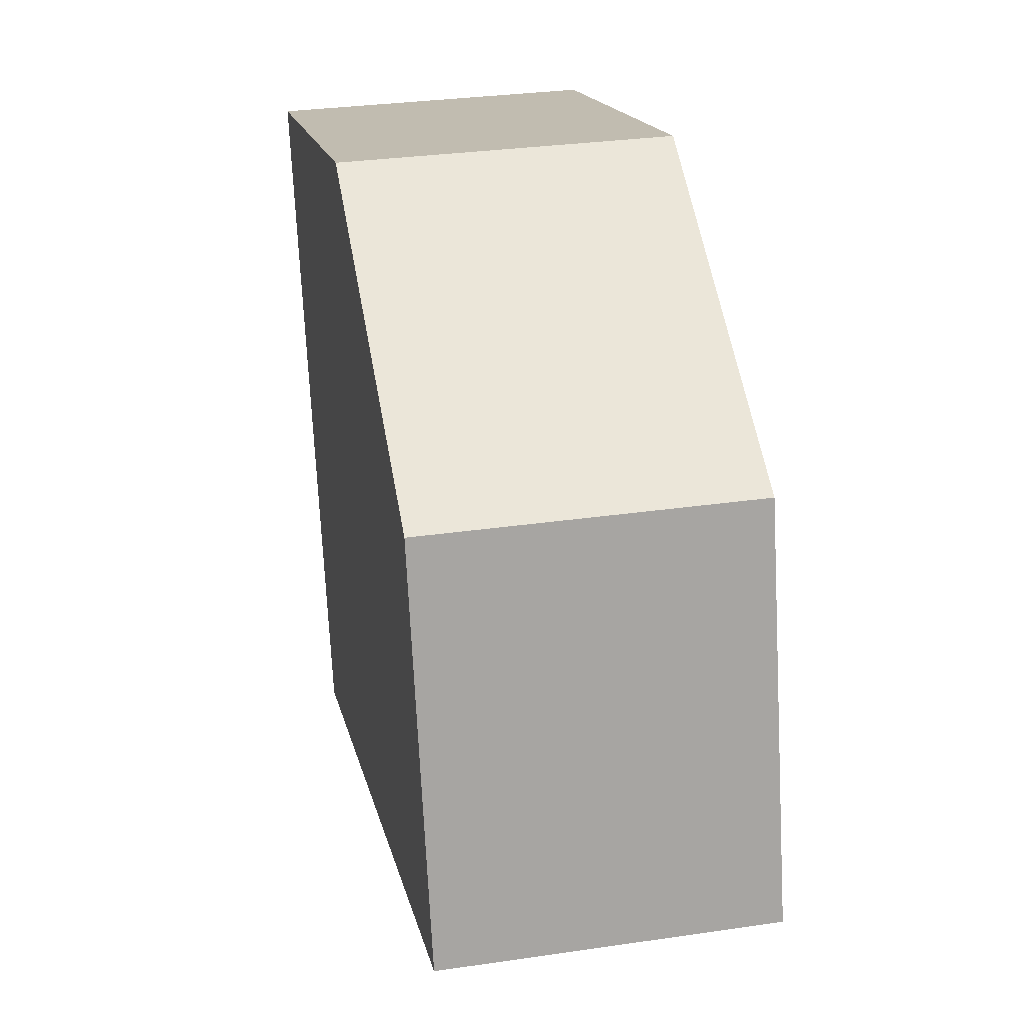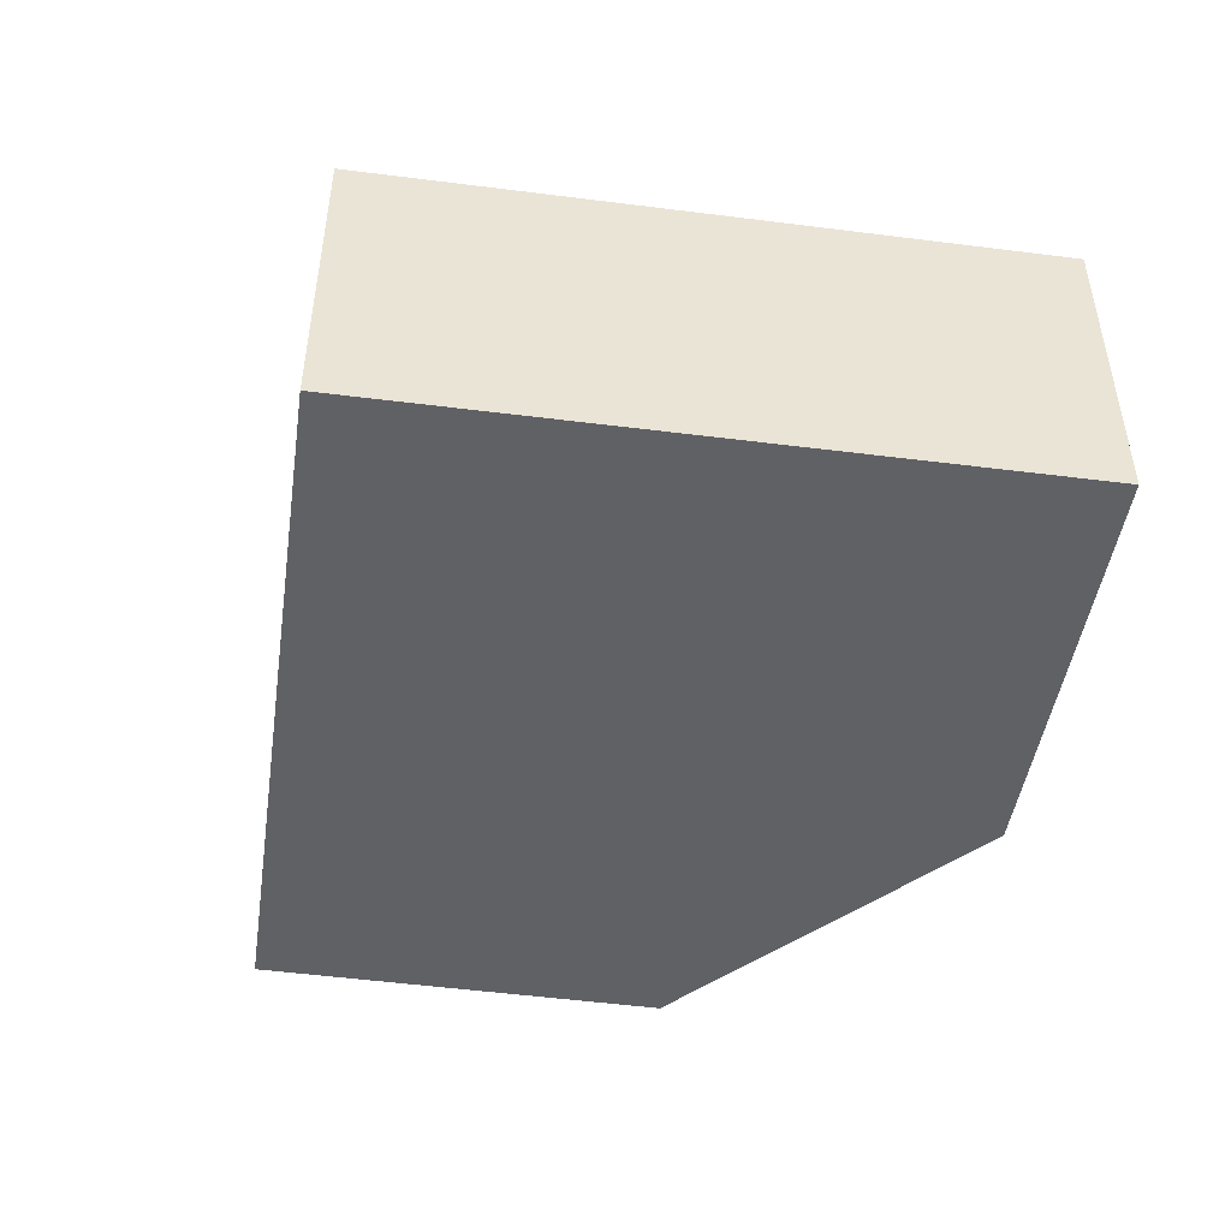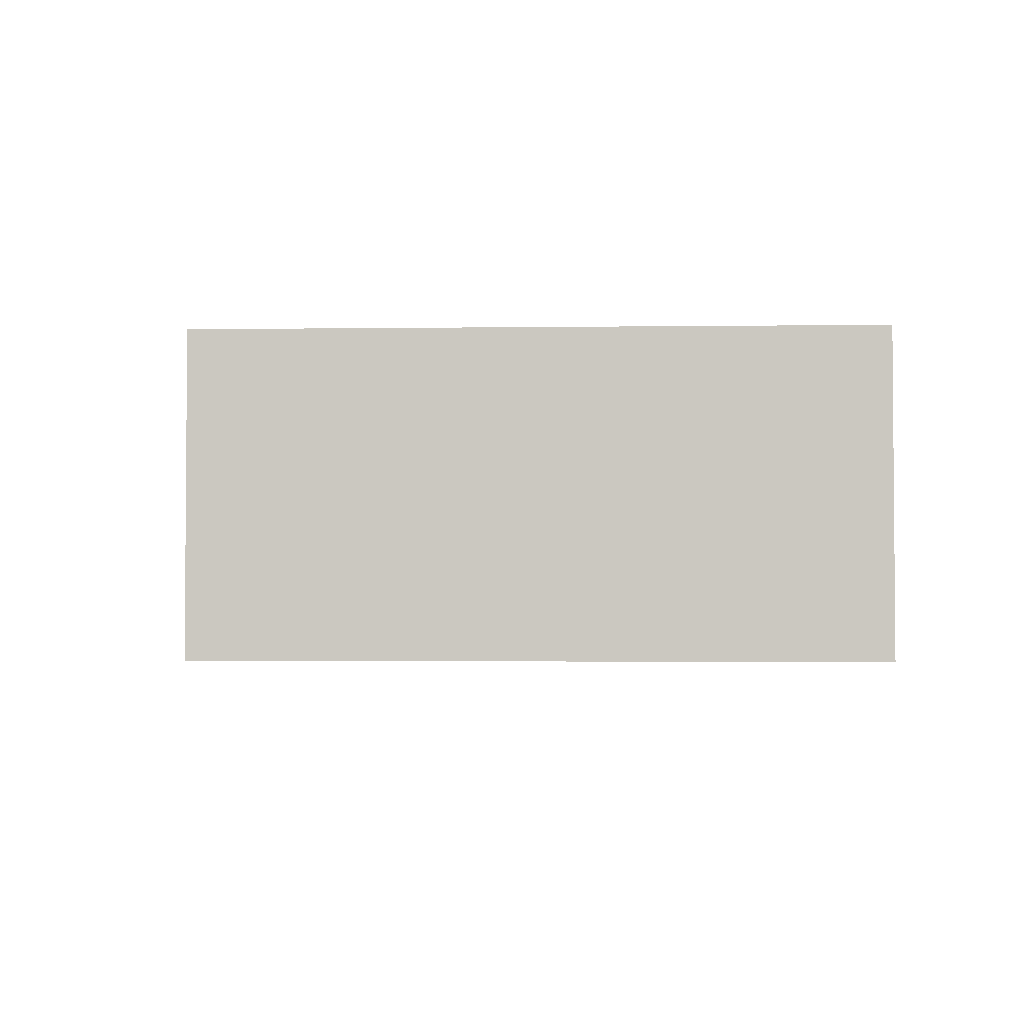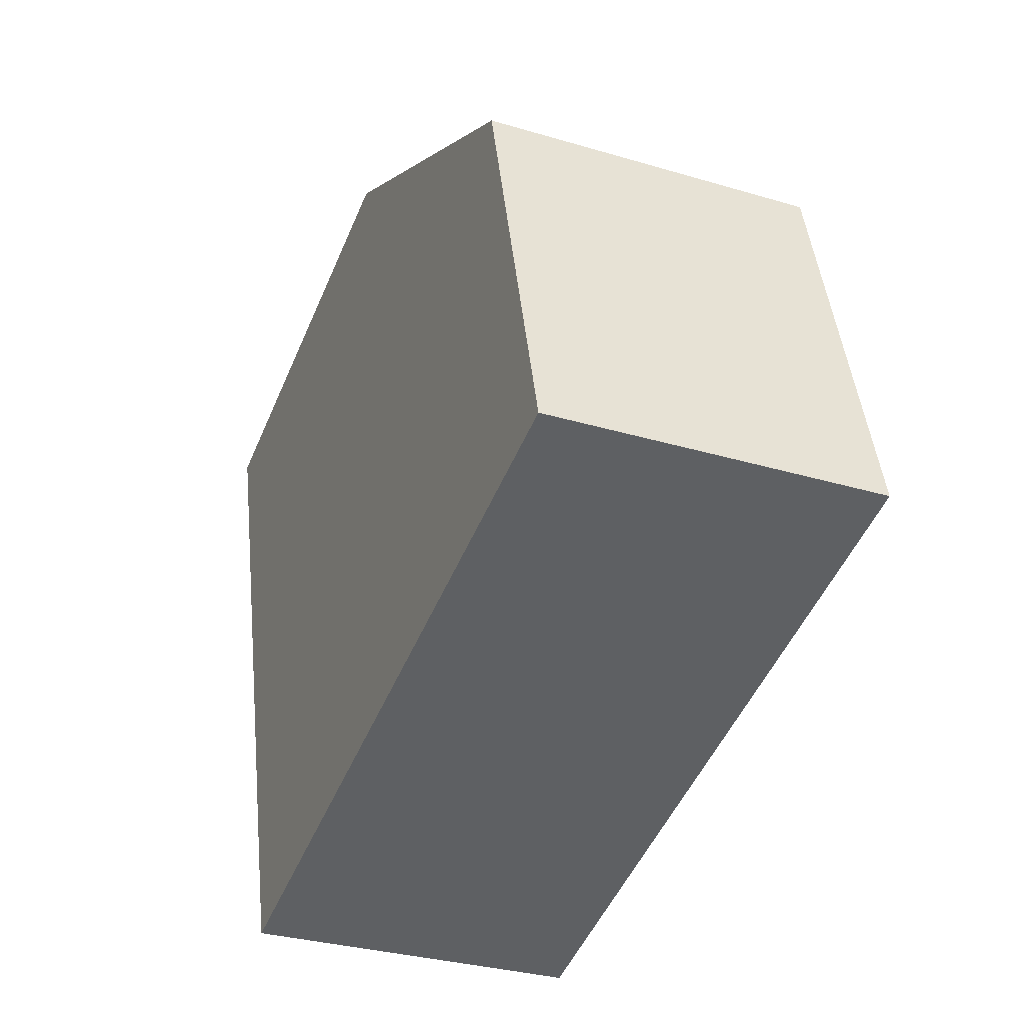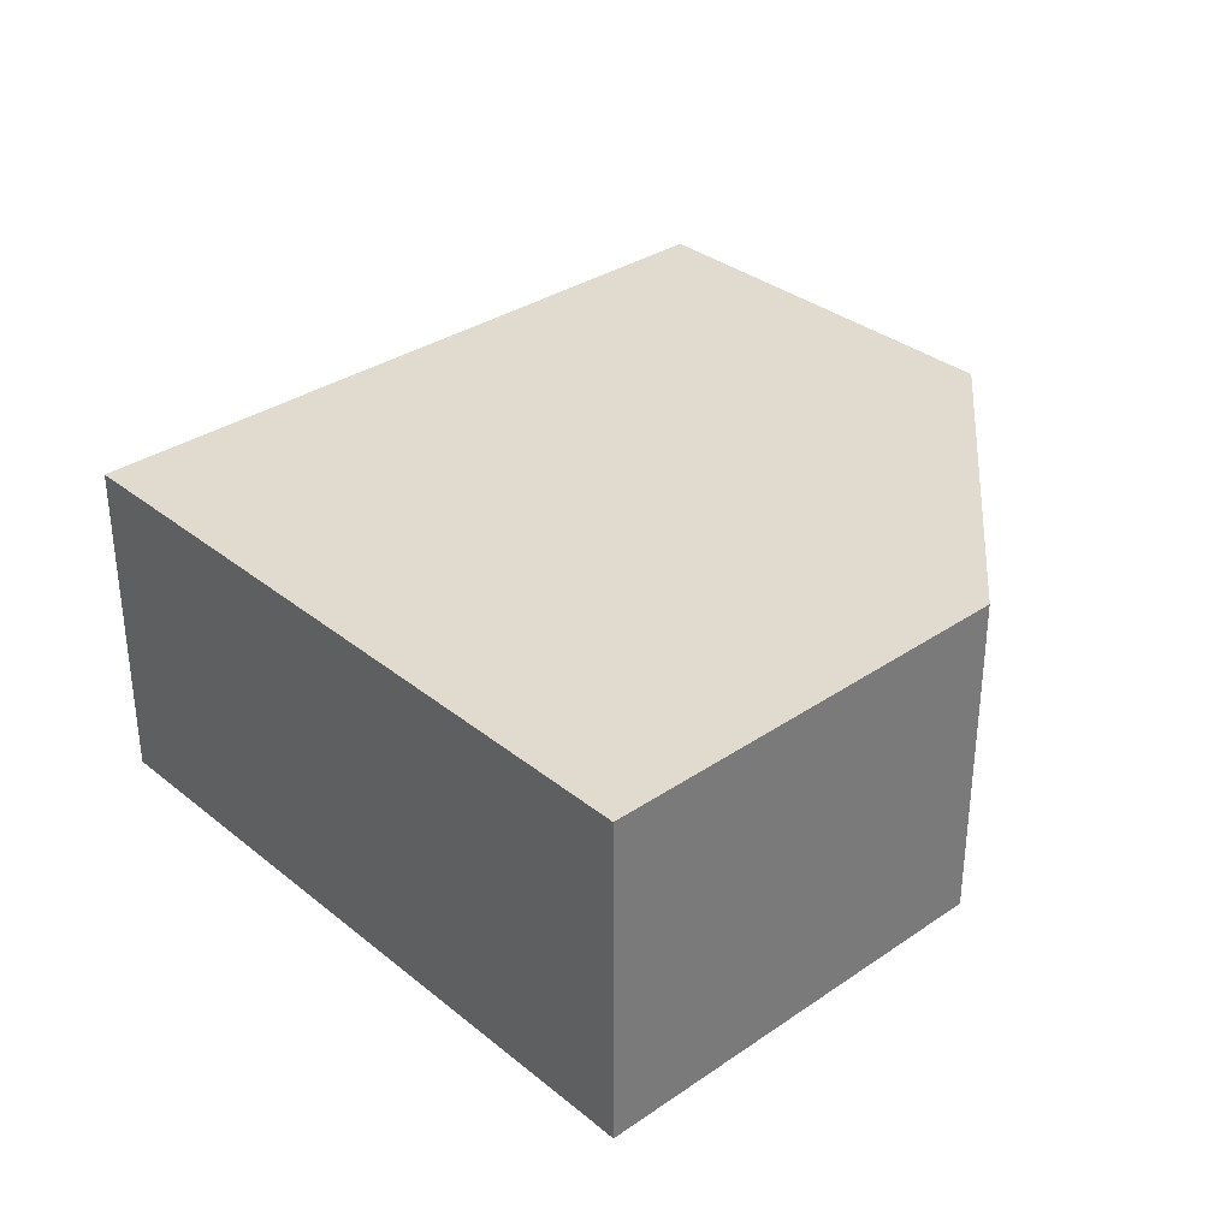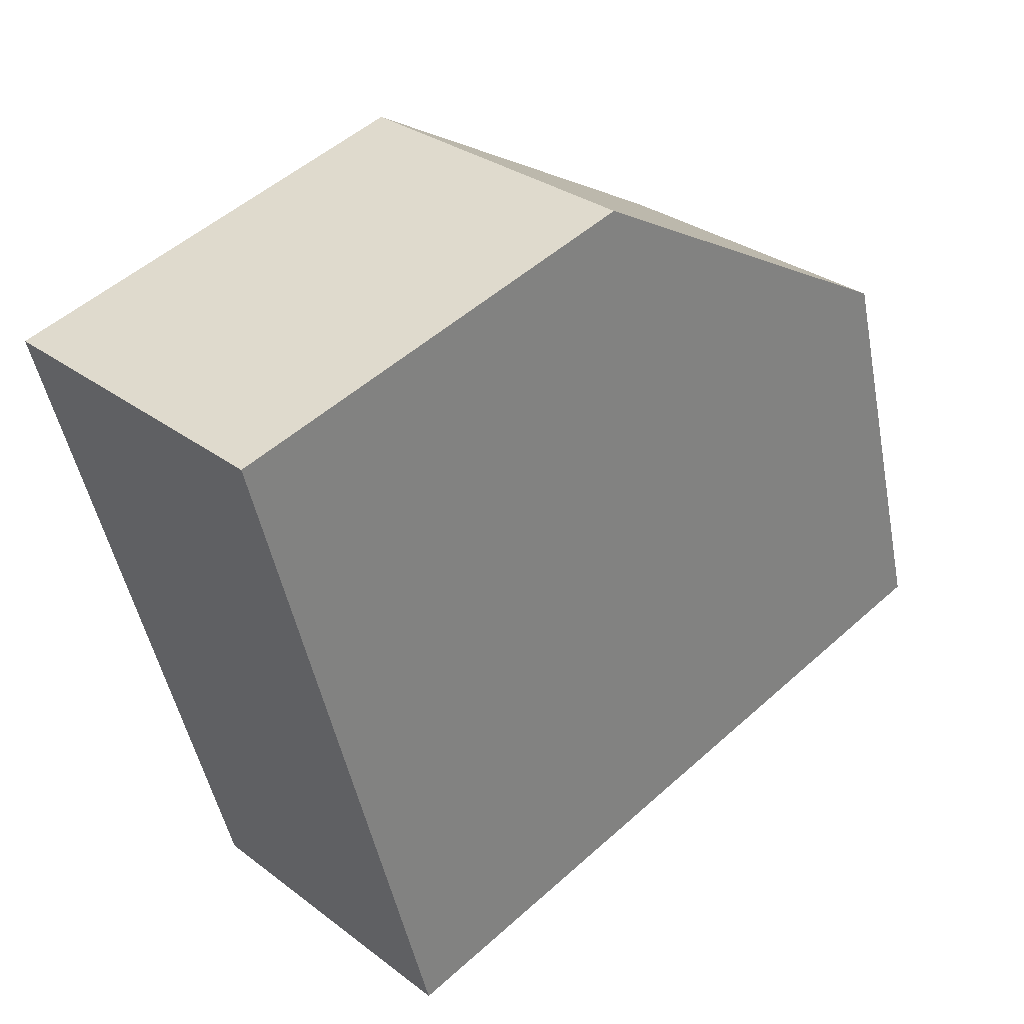
<metadata>
{"format":"obj","ext":"obj","renderer":"f3d","projection":"perspective","resolution":1024,"background":"white","views":[{"elev":31.3,"azim":78.3,"up":"+Z"},{"elev":-47.5,"azim":-113.5,"up":"+Y"},{"elev":-2.9,"azim":-102.8,"up":"+Y"},{"elev":-31.8,"azim":67.2,"up":"+Z"},{"elev":33.5,"azim":-57.7,"up":"+Y"},{"elev":29.7,"azim":-42.2,"up":"+Z"}]}
</metadata>
<code>
v  2.804 2.19 0.735
v  1.229 2.19 -4.464
v  0 2.19 1.341e-16
v  5.25 2.19 -0.546
v  5.949 2.19 -3.195
v  2.804 -4.501e-17 0.735
v  0 0 0
v  5.949 1.956e-16 -3.195
v  5.25 3.343e-17 -0.546
v  1.229 2.733e-16 -4.464
g defaultobject
f 1 2 3
f 2 1 4
f 2 4 5
f 3 6 1
f 6 3 7
f 4 8 5
f 8 4 9
f 2 7 3
f 7 2 10
f 10 6 7
f 6 10 9
f 9 10 8
f 5 10 2
f 10 5 8
f 1 9 4
f 9 1 6

</code>
